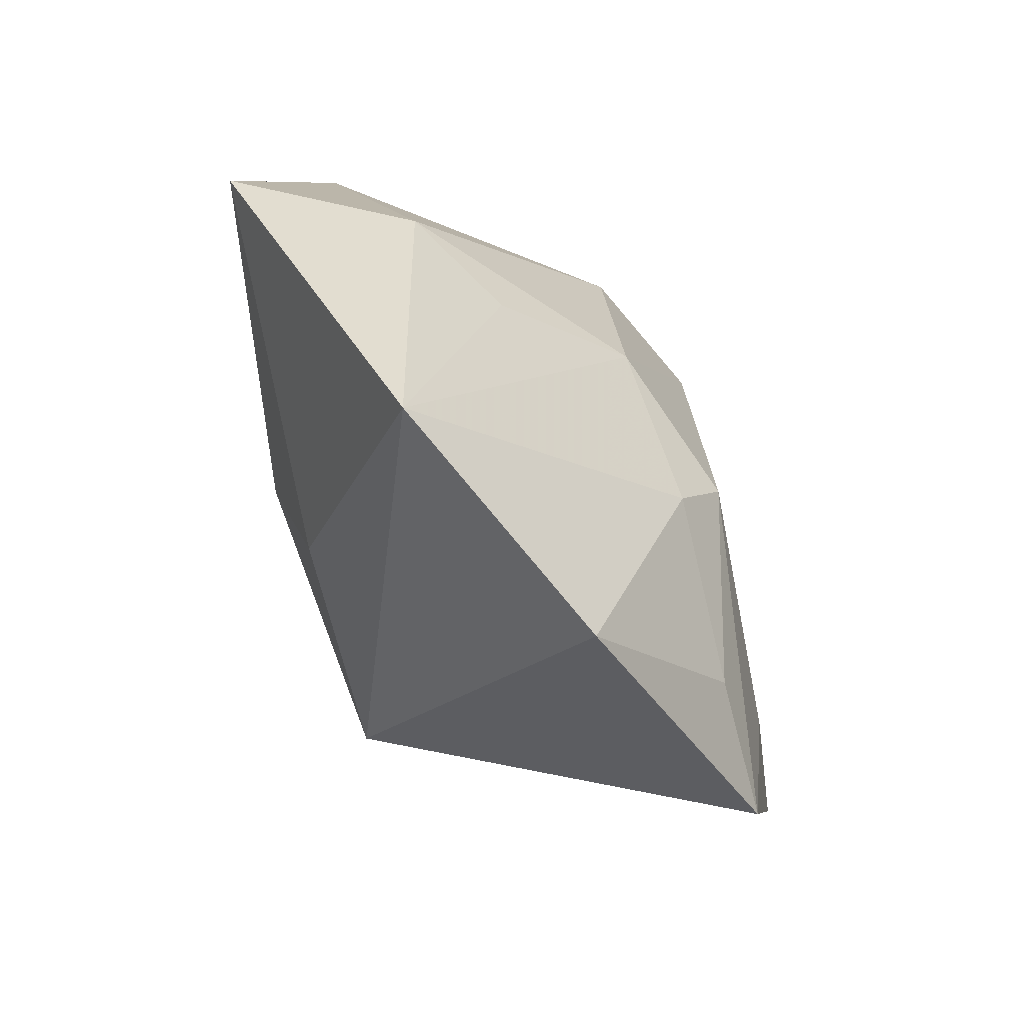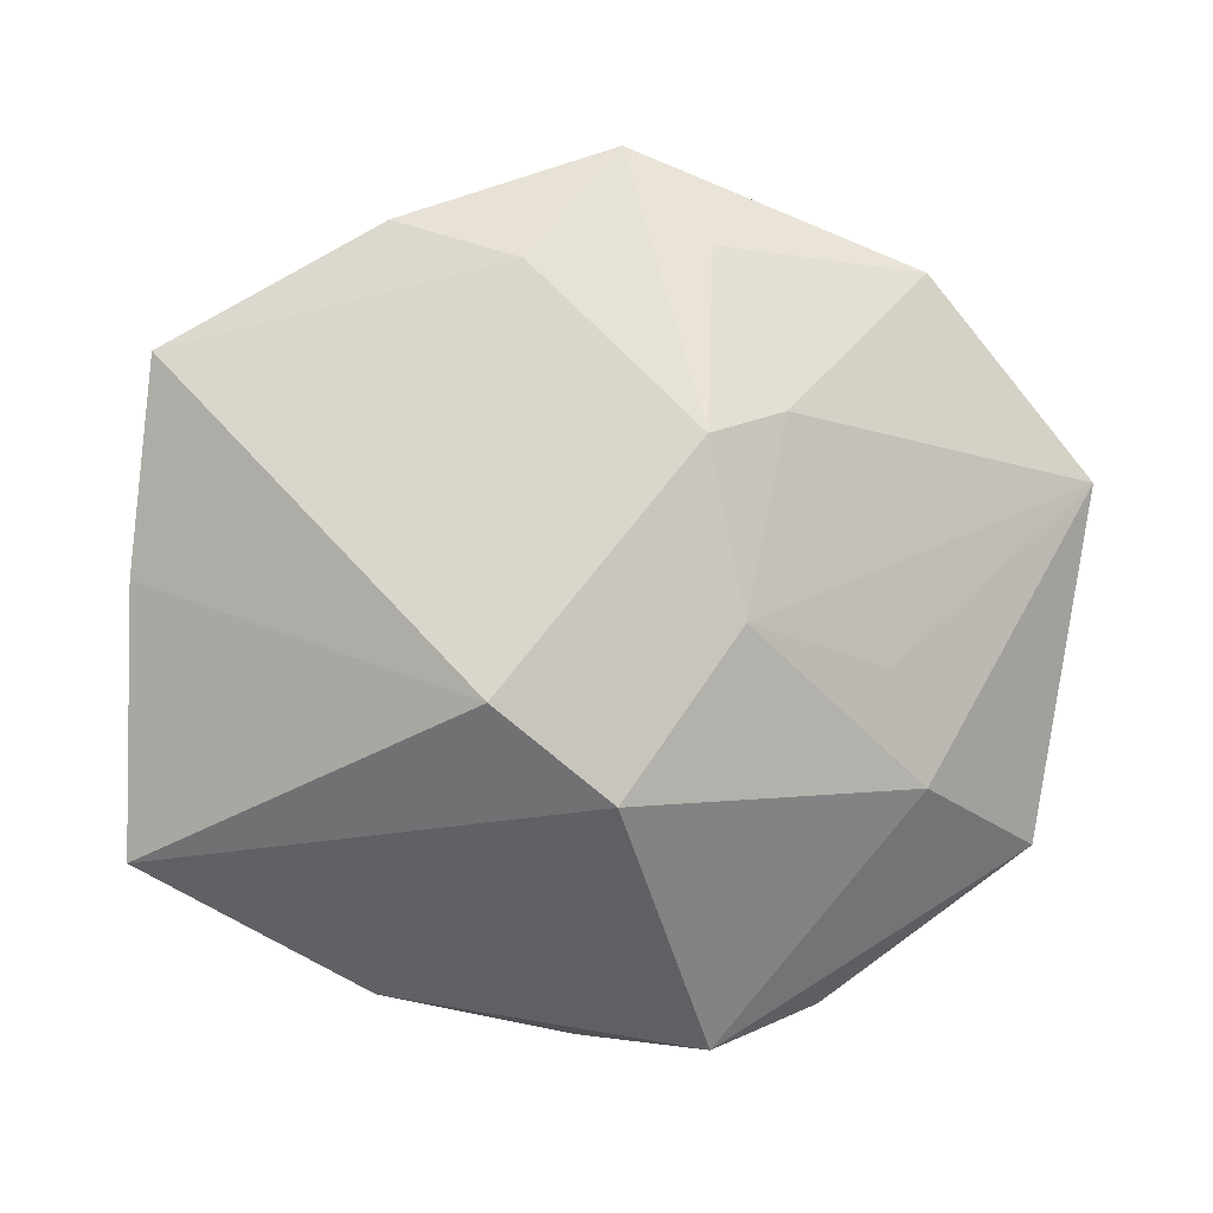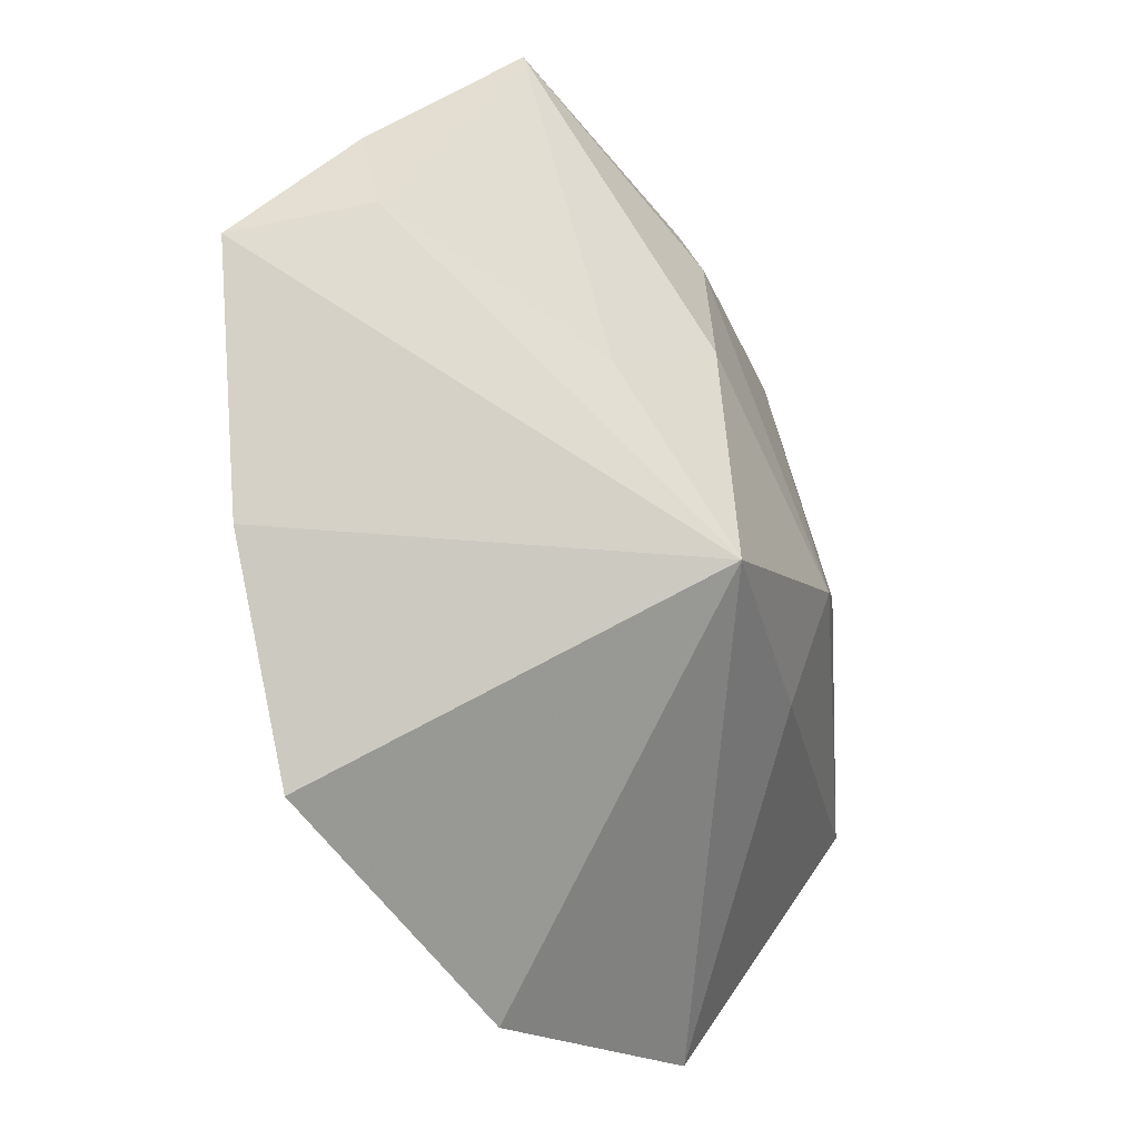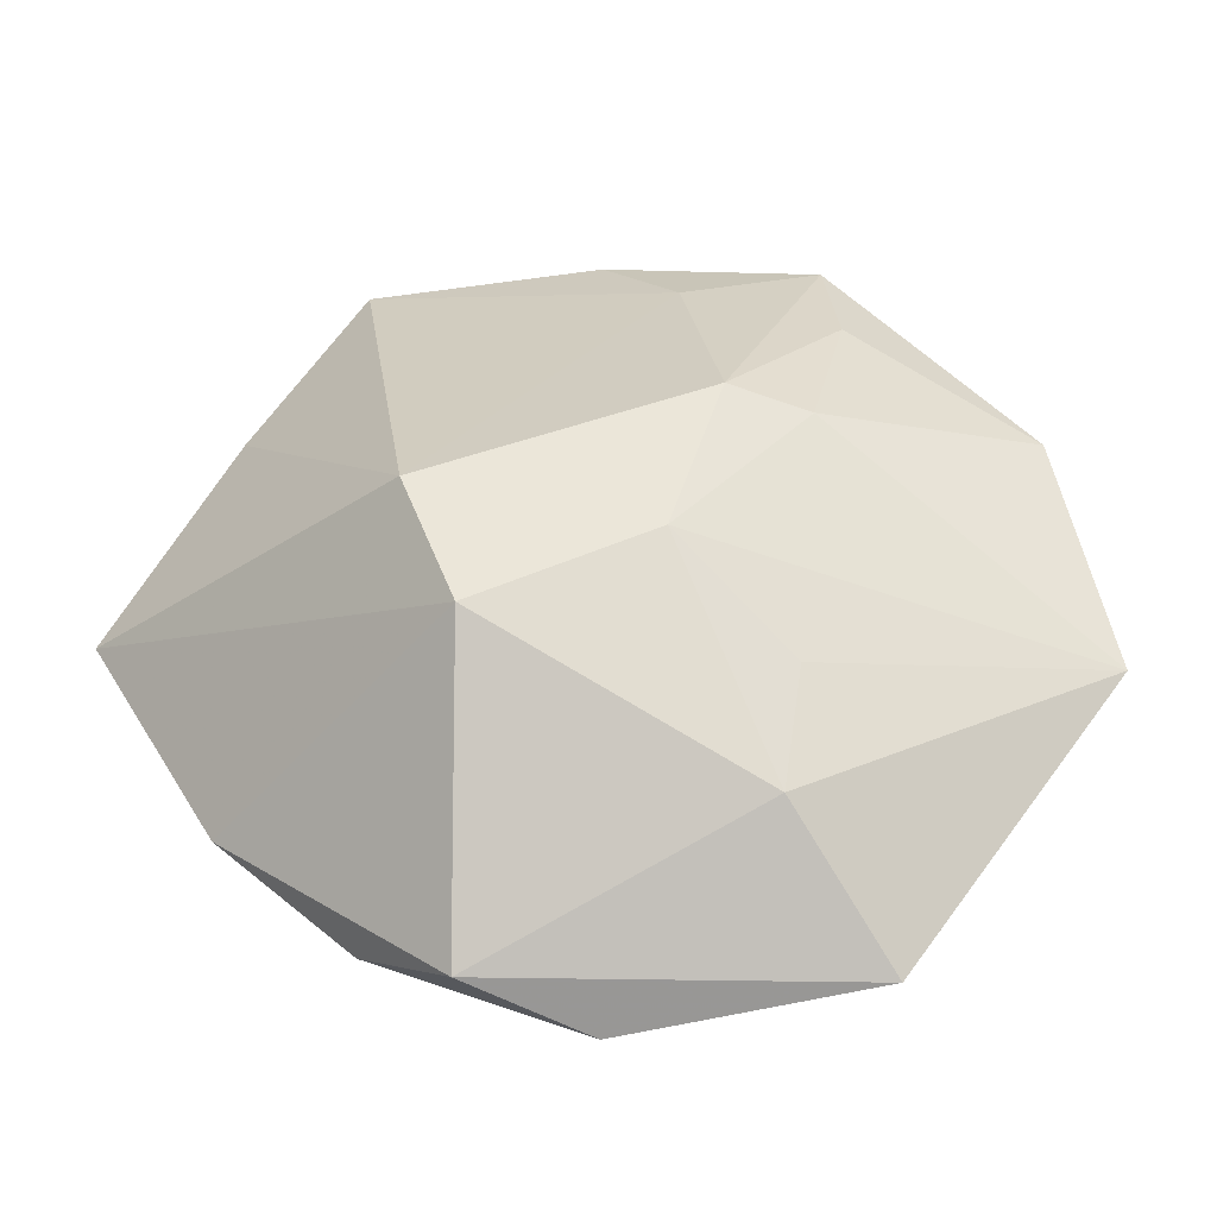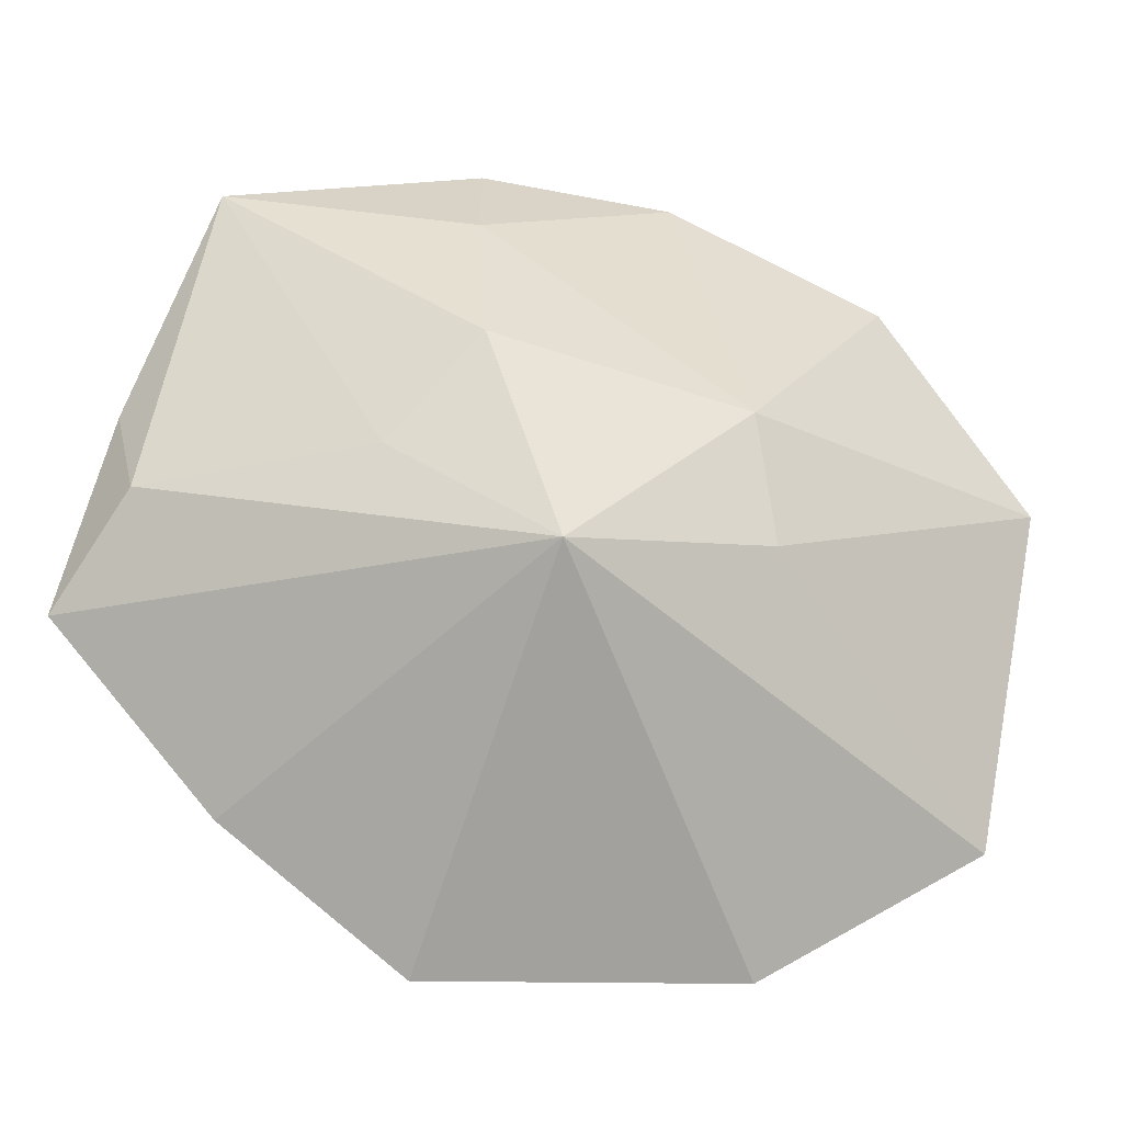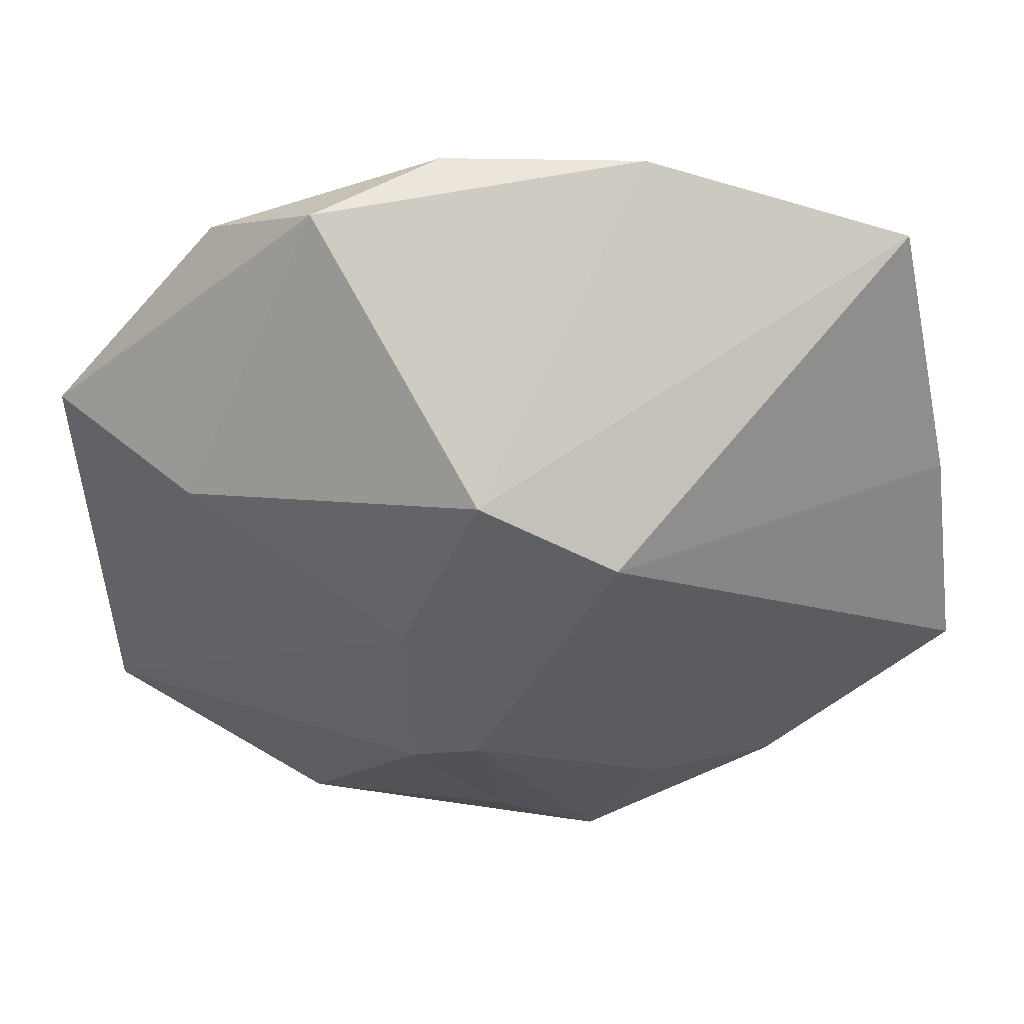
<metadata>
{"format":"obj","ext":"obj","renderer":"f3d","projection":"perspective","resolution":1024,"background":"white","views":[{"elev":-36.0,"azim":-75.9,"up":"+Y"},{"elev":63.6,"azim":-170.0,"up":"+Z"},{"elev":-61.9,"azim":106.4,"up":"+Y"},{"elev":26.4,"azim":-136.4,"up":"+Z"},{"elev":-51.9,"azim":156.6,"up":"+Y"},{"elev":63.3,"azim":-10.4,"up":"+Y"}]}
</metadata>
<code>
v -0.004239 -0.02298 0.01798
v -0.01125 0.004831 0.0126
v -0.01124 -0.009788 -0.01383
v 0.03561 -0.008909 0.01436
v -0.01331 0.02856 -0.01279
v -0.02101 0.02192 -0.01763
v 0.03302 -0.003577 0.0044
v 0.0323 0.02403 -0.005564
v 0.01271 0.02856 -0.01308
v 0.01255 0.002802 -0.01499
v -0.03588 -0.01741 0.001464
v -0.02211 0.002848 0.004869
v 0.005457 0.01494 0.01451
v -0.007748 -0.0007981 -0.01842
v -0.002664 0.02799 -0.01658
v -0.02043 -0.02786 0.01138
v -0.00445 0.01901 0.009323
v 0.01999 -0.02128 0.01764
v 0.003836 -0.03018 0.01878
v 0.03492 0.005887 0.005611
v 0.01343 0.01755 -0.01495
v 0.01765 -0.005713 -0.008258
v -0.02632 0.00934 -0.001138
v 0.009287 -0.01893 0.01878
v -0.0117 -0.01057 0.01667
v 0.005862 -0.01764 -0.01396
v -0.03579 0.007601 -0.01301
v -0.006456 -0.006518 0.01878
f 4 18 26
f 26 18 19
f 6 27 5
f 7 4 26
f 17 13 8
f 6 5 15
f 8 7 22
f 22 7 26
f 20 7 8
f 4 7 20
f 8 13 20
f 13 4 20
f 16 25 11
f 26 19 16
f 11 26 16
f 24 19 18
f 24 28 19
f 18 4 24
f 24 4 13
f 13 28 24
f 19 28 1
f 1 28 25
f 1 16 19
f 25 16 1
f 10 21 8
f 8 22 10
f 10 22 26
f 3 26 11
f 11 27 3
f 14 27 6
f 6 15 14
f 14 3 27
f 14 15 21
f 26 3 14
f 21 10 14
f 14 10 26
f 9 17 8
f 5 17 9
f 9 15 5
f 8 21 9
f 21 15 9
f 23 5 27
f 23 17 5
f 23 27 11
f 17 23 2
f 2 28 13
f 13 17 2
f 25 28 2
f 11 25 2
f 12 23 11
f 11 2 12
f 12 2 23

</code>
